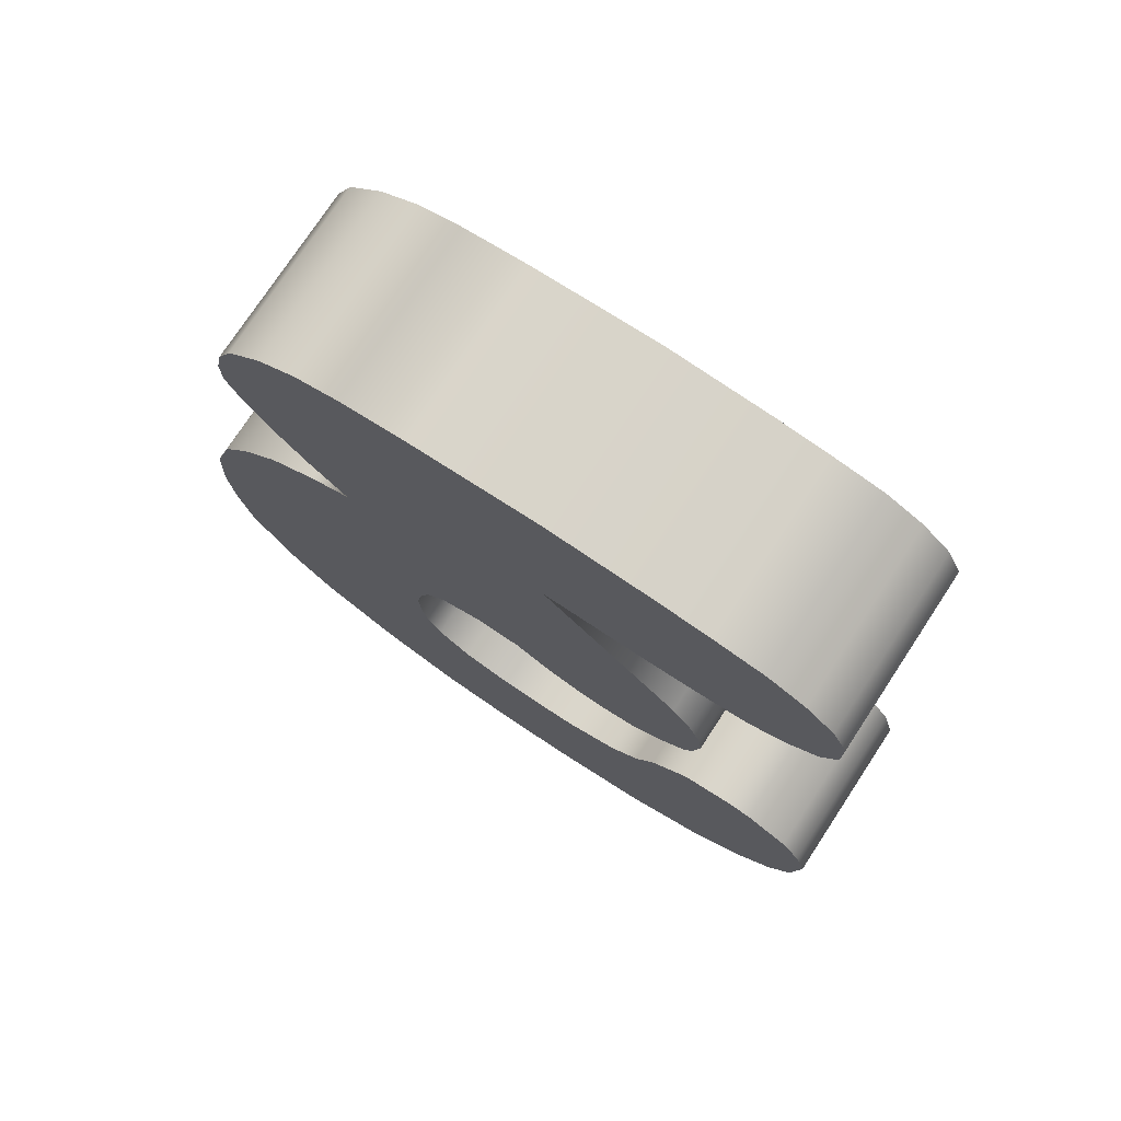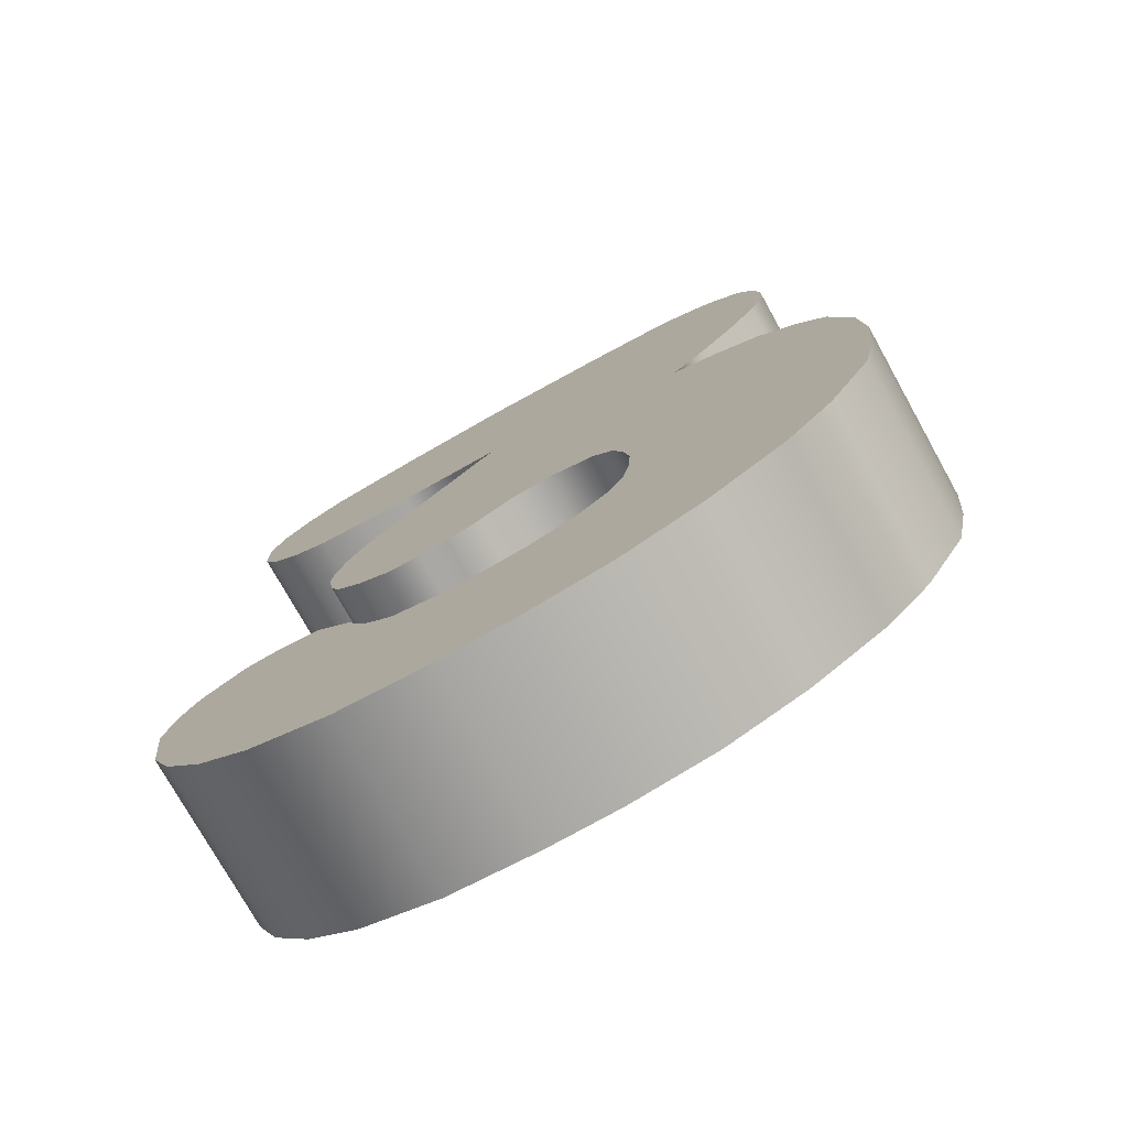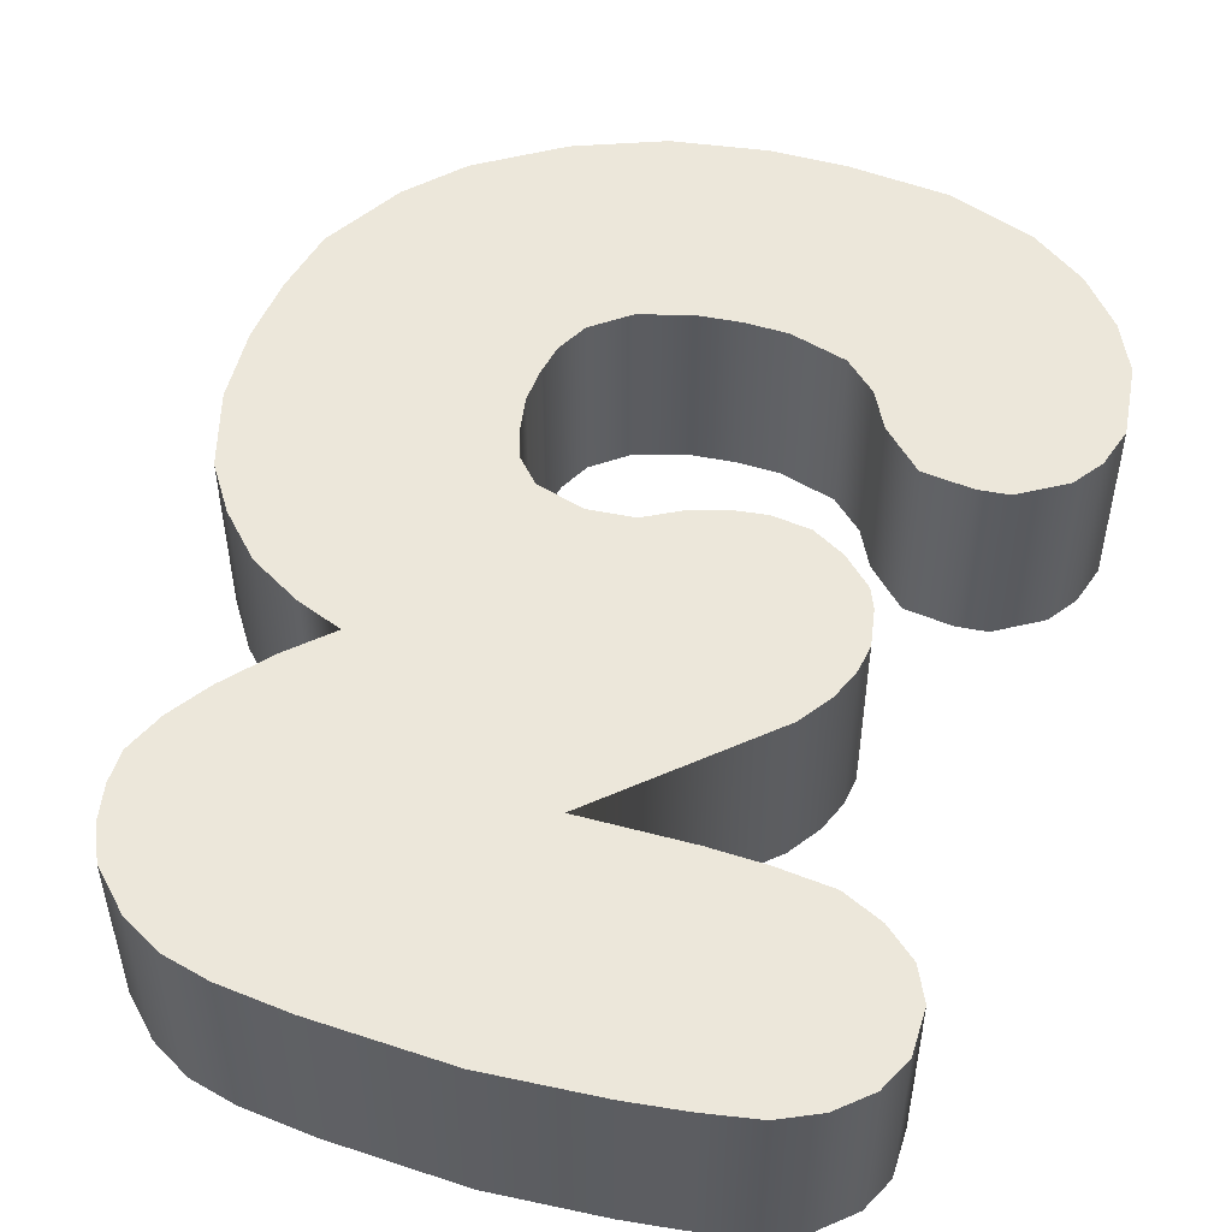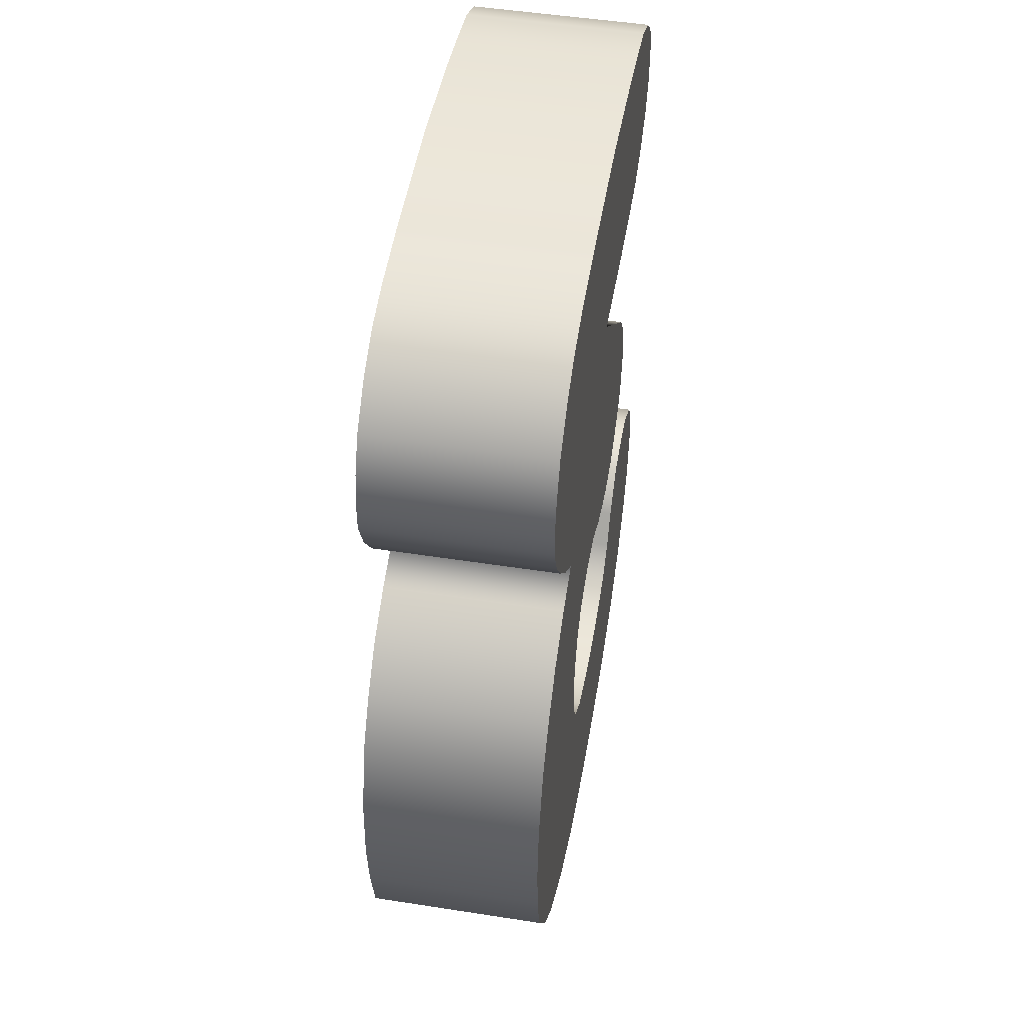
<metadata>
{"format":"obj","ext":"obj","renderer":"f3d","projection":"perspective","resolution":1024,"background":"white","views":[{"elev":75.5,"azim":-146.7,"up":"+Y"},{"elev":-75.5,"azim":29.1,"up":"+Y"},{"elev":51.4,"azim":-162.8,"up":"+Z"},{"elev":49.6,"azim":99.8,"up":"+Y"}]}
</metadata>
<code>
g number_3
v -0.3198 0.3668 0.08549
v -0.3053 0.2936 0.08549
v -0.3198 0.3243 0.08549
v -0.3053 0.3976 0.08549
v -0.2773 0.2691 0.08549
v -0.2773 0.4229 0.08549
v -0.2411 0.252 0.08549
v -0.2411 0.4401 0.08549
v -0.1904 0.2465 0.08549
v -0.1904 0.4492 0.08549
v -0.1398 0.2447 0.08549
v -0.1398 0.4555 0.08549
v -0.03845 0.2465 0.08549
v -0.03845 0.4627 0.08549
v 0.2076 0.1723 0.08549
v 0.2429 0.214 0.08549
v 0.2673 0.251 0.08549
v 0.2827 0.2881 0.08549
v 0.2827 0.3189 0.08549
v 0.2764 0.3506 0.08549
v 0.08459 0.4573 0.08549
v 0.261 0.3849 0.08549
v 0.1488 0.4501 0.08549
v 0.2275 0.4184 0.08549
v 0.1913 0.4392 0.08549
v 0.1714 0.138 0.08549
v -0.00769 -0.03212 0.08549
v -0.1751 0.1199 0.08549
v -0.195 0.09002 0.08549
v 0.03483 -0.0285 0.08549
v -0.04207 -0.05111 0.08549
v 0.2131 0.1217 0.08549
v -0.2058 0.06197 0.08549
v 0.07825 -0.04207 0.08549
v -0.07554 -0.06107 0.08549
v 0.2592 0.09454 0.08549
v -0.2094 0.03664 0.08549
v 0.09816 -0.06378 0.08549
v -0.1036 -0.06468 0.08549
v 0.2963 0.05564 0.08549
v -0.2031 0.001357 0.08549
v -0.1389 -0.06016 0.08549
v -0.195 -0.01764 0.08549
v -0.1687 -0.04297 0.08549
v 0.1081 -0.09363 0.08549
v 0.3243 0.01312 0.08549
v 0.3451 -0.05745 0.08549
v 0.1135 -0.1244 0.08549
v 0.3497 -0.1262 0.08549
v 0.1117 -0.157 0.08549
v 0.3442 -0.1868 0.08549
v 0.1063 -0.1859 0.08549
v 0.3316 -0.2474 0.08549
v 0.2899 -0.3198 0.08549
v 0.09182 -0.214 0.08549
v 0.2456 -0.3678 0.08549
v 0.1705 -0.4166 0.08549
v 0.05835 -0.2402 0.08549
v 0.09092 -0.4483 0.08549
v 0.01131 -0.2538 0.08549
v 0.00588 -0.4618 0.08549
v -0.0285 -0.2574 0.08549
v -0.06468 -0.4627 0.08549
v -0.0683 -0.2565 0.08549
v -0.1199 -0.2411 0.08549
v -0.1552 -0.4537 0.08549
v -0.1488 -0.214 0.08549
v -0.2339 -0.4247 0.08549
v -0.2836 -0.3886 0.08549
v -0.3207 -0.3433 0.08549
v -0.1669 -0.1787 0.08549
v -0.3415 -0.2981 0.08549
v -0.2031 -0.1425 0.08549
v -0.3497 -0.2302 0.08549
v -0.2492 -0.1371 0.08549
v -0.3388 -0.1931 0.08549
v -0.2773 -0.1398 0.08549
v -0.3198 -0.166 0.08549
v -0.3053 0.3976 -0.08549
v -0.2773 0.4229 0.08549
v -0.3053 0.3976 0.08549
v -0.2773 0.4229 -0.08549
v -0.2411 0.4401 0.08549
v -0.2411 0.4401 -0.08549
v -0.1904 0.4492 0.08549
v -0.1904 0.4492 -0.08549
v -0.1398 0.4555 0.08549
v -0.1398 0.4555 -0.08549
v -0.03845 0.4627 0.08549
v -0.03845 0.4627 -0.08549
v 0.08459 0.4573 0.08549
v 0.08459 0.4573 -0.08549
v 0.1488 0.4501 0.08549
v 0.1488 0.4501 -0.08549
v 0.1913 0.4392 0.08549
v 0.1913 0.4392 -0.08549
v 0.2275 0.4184 0.08549
v 0.2275 0.4184 -0.08549
v 0.261 0.3849 0.08549
v 0.261 0.3849 -0.08549
v -0.3053 0.3976 0.08549
v -0.3198 0.3668 -0.08549
v -0.3053 0.3976 -0.08549
v -0.3198 0.3668 0.08549
v -0.3198 0.3243 0.08549
v -0.3198 0.3243 -0.08549
v -0.3053 0.2936 -0.08549
v -0.3053 0.2936 0.08549
v -0.03845 0.2465 -0.08549
v -0.1398 0.2447 0.08549
v -0.03845 0.2465 0.08549
v -0.1398 0.2447 -0.08549
v -0.1904 0.2465 0.08549
v -0.1904 0.2465 -0.08549
v -0.2411 0.252 0.08549
v -0.2411 0.252 -0.08549
v -0.2773 0.2691 0.08549
v -0.2773 0.2691 -0.08549
v -0.3053 0.2936 -0.08549
v -0.3053 0.2936 0.08549
v 0.2076 0.1723 0.08549
v 0.2429 0.214 -0.08549
v 0.2076 0.1723 -0.08549
v 0.2429 0.214 0.08549
v 0.2673 0.251 -0.08549
v 0.2673 0.251 0.08549
v 0.2827 0.2881 -0.08549
v 0.2827 0.2881 0.08549
v 0.2827 0.3189 -0.08549
v 0.2827 0.3189 0.08549
v 0.2764 0.3506 0.08549
v 0.2764 0.3506 -0.08549
v 0.261 0.3849 0.08549
v 0.261 0.3849 -0.08549
v -0.03845 0.2465 0.08549
v -0.1751 0.1199 -0.08549
v -0.03845 0.2465 -0.08549
v -0.1751 0.1199 0.08549
v -0.195 0.09002 -0.08549
v -0.195 0.09002 0.08549
v -0.2058 0.06197 0.08549
v -0.2058 0.06197 -0.08549
v -0.2094 0.03664 0.08549
v -0.2094 0.03664 -0.08549
v -0.2031 0.001357 -0.08549
v -0.2031 0.001357 0.08549
v -0.195 -0.01764 -0.08549
v -0.195 -0.01764 0.08549
v -0.2836 -0.3886 0.08549
v -0.2339 -0.4247 -0.08549
v -0.2836 -0.3886 -0.08549
v -0.2339 -0.4247 0.08549
v -0.1552 -0.4537 0.08549
v -0.1552 -0.4537 -0.08549
v -0.06468 -0.4627 0.08549
v -0.06468 -0.4627 -0.08549
v 0.00588 -0.4618 0.08549
v 0.00588 -0.4618 -0.08549
v 0.09092 -0.4483 0.08549
v 0.09092 -0.4483 -0.08549
v 0.1705 -0.4166 0.08549
v 0.1705 -0.4166 -0.08549
v 0.2456 -0.3678 0.08549
v 0.2456 -0.3678 -0.08549
v -0.3053 0.2936 -0.08549
v -0.3198 0.3668 -0.08549
v -0.3198 0.3243 -0.08549
v -0.3053 0.3976 -0.08549
v -0.2773 0.2691 -0.08549
v -0.2773 0.4229 -0.08549
v -0.2411 0.252 -0.08549
v -0.2411 0.4401 -0.08549
v -0.1904 0.2465 -0.08549
v -0.1904 0.4492 -0.08549
v -0.1398 0.2447 -0.08549
v -0.1398 0.4555 -0.08549
v -0.03845 0.2465 -0.08549
v -0.03845 0.4627 -0.08549
v 0.2076 0.1723 -0.08549
v 0.2429 0.214 -0.08549
v 0.2673 0.251 -0.08549
v 0.2827 0.2881 -0.08549
v 0.2827 0.3189 -0.08549
v 0.2764 0.3506 -0.08549
v 0.08459 0.4573 -0.08549
v 0.261 0.3849 -0.08549
v 0.1488 0.4501 -0.08549
v 0.2275 0.4184 -0.08549
v 0.1913 0.4392 -0.08549
v 0.1714 0.138 -0.08549
v -0.00769 -0.03212 -0.08549
v -0.1751 0.1199 -0.08549
v -0.195 0.09002 -0.08549
v 0.03483 -0.0285 -0.08549
v -0.04207 -0.05111 -0.08549
v 0.2131 0.1217 -0.08549
v -0.2058 0.06197 -0.08549
v 0.07825 -0.04207 -0.08549
v -0.07554 -0.06107 -0.08549
v 0.2592 0.09454 -0.08549
v -0.2094 0.03664 -0.08549
v 0.09816 -0.06378 -0.08549
v -0.1036 -0.06468 -0.08549
v 0.2963 0.05564 -0.08549
v -0.2031 0.001357 -0.08549
v -0.1389 -0.06016 -0.08549
v -0.195 -0.01764 -0.08549
v -0.1687 -0.04297 -0.08549
v 0.1081 -0.09363 -0.08549
v 0.3243 0.01312 -0.08549
v 0.3451 -0.05745 -0.08549
v 0.1135 -0.1244 -0.08549
v 0.3497 -0.1262 -0.08549
v 0.1117 -0.157 -0.08549
v 0.3442 -0.1868 -0.08549
v 0.1063 -0.1859 -0.08549
v 0.3316 -0.2474 -0.08549
v 0.2899 -0.3198 -0.08549
v 0.09182 -0.214 -0.08549
v 0.2456 -0.3678 -0.08549
v 0.1705 -0.4166 -0.08549
v 0.05835 -0.2402 -0.08549
v 0.09092 -0.4483 -0.08549
v 0.01131 -0.2538 -0.08549
v 0.00588 -0.4618 -0.08549
v -0.0285 -0.2574 -0.08549
v -0.06468 -0.4627 -0.08549
v -0.0683 -0.2565 -0.08549
v -0.1199 -0.2411 -0.08549
v -0.1552 -0.4537 -0.08549
v -0.1488 -0.214 -0.08549
v -0.2339 -0.4247 -0.08549
v -0.2836 -0.3886 -0.08549
v -0.3207 -0.3433 -0.08549
v -0.1669 -0.1787 -0.08549
v -0.3415 -0.2981 -0.08549
v -0.2031 -0.1425 -0.08549
v -0.3497 -0.2302 -0.08549
v -0.2492 -0.1371 -0.08549
v -0.3388 -0.1931 -0.08549
v -0.2773 -0.1398 -0.08549
v -0.3198 -0.166 -0.08549
v 0.2076 0.1723 0.08549
v 0.1714 0.138 -0.08549
v 0.1714 0.138 0.08549
v 0.2076 0.1723 -0.08549
v -0.1687 -0.04297 0.08549
v -0.195 -0.01764 -0.08549
v -0.195 -0.01764 0.08549
v -0.1687 -0.04297 -0.08549
v -0.1389 -0.06016 0.08549
v -0.1389 -0.06016 -0.08549
v -0.1036 -0.06468 0.08549
v -0.1036 -0.06468 -0.08549
v -0.07554 -0.06107 0.08549
v -0.07554 -0.06107 -0.08549
v -0.04207 -0.05111 -0.08549
v -0.04207 -0.05111 0.08549
v -0.00769 -0.03212 0.08549
v -0.00769 -0.03212 -0.08549
v 0.03483 -0.0285 0.08549
v 0.03483 -0.0285 -0.08549
v 0.07825 -0.04207 0.08549
v 0.07825 -0.04207 -0.08549
v 0.09816 -0.06378 0.08549
v 0.07825 -0.04207 -0.08549
v 0.07825 -0.04207 0.08549
v 0.09816 -0.06378 -0.08549
v 0.1081 -0.09363 0.08549
v 0.1081 -0.09363 -0.08549
v 0.1135 -0.1244 0.08549
v 0.1135 -0.1244 -0.08549
v 0.1117 -0.157 0.08549
v 0.1117 -0.157 -0.08549
v 0.1063 -0.1859 0.08549
v 0.1063 -0.1859 -0.08549
v 0.09182 -0.214 0.08549
v 0.09182 -0.214 -0.08549
v 0.2131 0.1217 -0.08549
v 0.1714 0.138 0.08549
v 0.1714 0.138 -0.08549
v 0.2131 0.1217 0.08549
v 0.2592 0.09454 -0.08549
v 0.2592 0.09454 0.08549
v 0.2963 0.05564 0.08549
v 0.2963 0.05564 -0.08549
v 0.3243 0.01312 -0.08549
v 0.3243 0.01312 0.08549
v 0.3451 -0.05745 -0.08549
v 0.3451 -0.05745 0.08549
v 0.3497 -0.1262 0.08549
v 0.3497 -0.1262 -0.08549
v 0.3442 -0.1868 0.08549
v 0.3442 -0.1868 -0.08549
v 0.3316 -0.2474 -0.08549
v 0.3316 -0.2474 0.08549
v 0.2899 -0.3198 0.08549
v 0.2456 -0.3678 -0.08549
v 0.2456 -0.3678 0.08549
v 0.2899 -0.3198 -0.08549
v 0.3316 -0.2474 0.08549
v 0.3316 -0.2474 -0.08549
v 0.05835 -0.2402 0.08549
v 0.09182 -0.214 -0.08549
v 0.09182 -0.214 0.08549
v 0.05835 -0.2402 -0.08549
v 0.01131 -0.2538 0.08549
v 0.01131 -0.2538 -0.08549
v -0.0285 -0.2574 0.08549
v -0.0285 -0.2574 -0.08549
v -0.0683 -0.2565 0.08549
v -0.0683 -0.2565 -0.08549
v -0.1199 -0.2411 0.08549
v -0.1199 -0.2411 -0.08549
v -0.1488 -0.214 0.08549
v -0.1488 -0.214 -0.08549
v -0.1669 -0.1787 0.08549
v -0.1488 -0.214 -0.08549
v -0.1488 -0.214 0.08549
v -0.1669 -0.1787 -0.08549
v -0.2031 -0.1425 0.08549
v -0.1669 -0.1787 -0.08549
v -0.1669 -0.1787 0.08549
v -0.2031 -0.1425 -0.08549
v -0.2492 -0.1371 0.08549
v -0.2492 -0.1371 -0.08549
v -0.2773 -0.1398 0.08549
v -0.2773 -0.1398 -0.08549
v -0.3198 -0.166 0.08549
v -0.3198 -0.166 -0.08549
v -0.2836 -0.3886 -0.08549
v -0.3207 -0.3433 0.08549
v -0.2836 -0.3886 0.08549
v -0.3207 -0.3433 -0.08549
v -0.3415 -0.2981 -0.08549
v -0.3415 -0.2981 0.08549
v -0.3497 -0.2302 -0.08549
v -0.3497 -0.2302 0.08549
v -0.3388 -0.1931 -0.08549
v -0.3388 -0.1931 0.08549
v -0.3198 -0.166 -0.08549
v -0.3198 -0.166 0.08549
g number_3_0
f 3 2 1
f 4 1 2
f 2 5 4
f 6 4 5
f 5 7 6
f 8 6 7
f 7 9 8
f 10 8 9
f 9 11 10
f 12 10 11
f 11 13 12
f 14 12 13
f 14 13 15
f 16 14 15
f 17 14 16
f 18 14 17
f 18 19 14
f 19 20 14
f 21 14 20
f 20 22 21
f 23 21 22
f 22 24 23
f 25 23 24
f 26 15 13
f 26 13 27
f 28 27 13
f 28 29 27
f 27 30 26
f 31 27 29
f 32 26 30
f 29 33 31
f 30 34 32
f 35 31 33
f 36 32 34
f 33 37 35
f 34 38 36
f 39 35 37
f 40 36 38
f 37 41 39
f 42 39 41
f 41 43 42
f 44 42 43
f 38 45 40
f 46 40 45
f 46 45 47
f 48 47 45
f 47 48 49
f 50 49 48
f 49 50 51
f 52 51 50
f 53 51 52
f 53 52 54
f 52 55 54
f 56 54 55
f 56 55 57
f 58 57 55
f 57 58 59
f 60 59 58
f 59 60 61
f 62 61 60
f 61 62 63
f 64 63 62
f 64 65 63
f 66 63 65
f 65 67 66
f 68 66 67
f 69 68 67
f 69 67 70
f 71 70 67
f 72 70 71
f 71 73 72
f 74 72 73
f 73 75 74
f 76 74 75
f 75 77 76
f 78 76 77
f 81 80 79
f 82 79 80
f 80 83 82
f 84 82 83
f 83 85 84
f 86 84 85
f 85 87 86
f 88 86 87
f 87 89 88
f 90 88 89
f 89 91 90
f 92 90 91
f 91 93 92
f 94 92 93
f 93 95 94
f 96 94 95
f 95 97 96
f 98 96 97
f 97 99 98
f 100 98 99
f 103 102 101
f 104 101 102
f 104 102 105
f 106 105 102
f 106 107 105
f 108 105 107
f 111 110 109
f 112 109 110
f 110 113 112
f 114 112 113
f 113 115 114
f 116 114 115
f 115 117 116
f 118 116 117
f 118 117 119
f 120 119 117
f 123 122 121
f 124 121 122
f 122 125 124
f 126 124 125
f 125 127 126
f 128 126 127
f 127 129 128
f 130 128 129
f 130 129 131
f 132 131 129
f 131 132 133
f 134 133 132
f 137 136 135
f 138 135 136
f 136 139 138
f 140 138 139
f 140 139 141
f 142 141 139
f 141 142 143
f 144 143 142
f 144 145 143
f 146 143 145
f 145 147 146
f 148 146 147
f 151 150 149
f 152 149 150
f 152 150 153
f 154 153 150
f 153 154 155
f 156 155 154
f 155 156 157
f 158 157 156
f 157 158 159
f 160 159 158
f 159 160 161
f 162 161 160
f 161 162 163
f 164 163 162
f 167 166 165
f 168 165 166
f 165 168 169
f 170 169 168
f 169 170 171
f 172 171 170
f 171 172 173
f 174 173 172
f 173 174 175
f 176 175 174
f 175 176 177
f 178 177 176
f 178 179 177
f 178 180 179
f 178 181 180
f 178 182 181
f 183 182 178
f 183 178 184
f 185 184 178
f 184 185 186
f 187 186 185
f 186 187 188
f 189 188 187
f 190 177 179
f 190 191 177
f 192 177 191
f 192 191 193
f 191 190 194
f 195 193 191
f 196 194 190
f 193 195 197
f 194 196 198
f 199 197 195
f 200 198 196
f 197 199 201
f 198 200 202
f 203 201 199
f 204 202 200
f 201 203 205
f 206 205 203
f 205 206 207
f 208 207 206
f 202 204 209
f 210 209 204
f 210 211 209
f 212 209 211
f 211 213 212
f 214 212 213
f 213 215 214
f 216 214 215
f 215 217 216
f 216 217 218
f 216 218 219
f 220 219 218
f 220 221 219
f 222 219 221
f 221 223 222
f 224 222 223
f 223 225 224
f 226 224 225
f 225 227 226
f 228 226 227
f 228 227 229
f 230 229 227
f 229 230 231
f 232 231 230
f 232 233 231
f 233 234 231
f 235 231 234
f 234 236 235
f 235 236 237
f 238 237 236
f 237 238 239
f 240 239 238
f 239 240 241
f 242 241 240
f 245 244 243
f 246 243 244
f 249 248 247
f 250 247 248
f 247 250 251
f 252 251 250
f 251 252 253
f 254 253 252
f 253 254 255
f 256 255 254
f 256 257 255
f 258 255 257
f 258 257 259
f 260 259 257
f 259 260 261
f 262 261 260
f 261 262 263
f 264 263 262
f 267 266 265
f 268 265 266
f 265 268 269
f 270 269 268
f 269 270 271
f 272 271 270
f 271 272 273
f 274 273 272
f 273 274 275
f 276 275 274
f 275 276 277
f 278 277 276
f 281 280 279
f 282 279 280
f 279 282 283
f 284 283 282
f 284 285 283
f 286 283 285
f 286 285 287
f 288 287 285
f 287 288 289
f 290 289 288
f 290 291 289
f 292 289 291
f 291 293 292
f 294 292 293
f 294 293 295
f 296 295 293
f 299 298 297
f 300 297 298
f 297 300 301
f 302 301 300
f 305 304 303
f 306 303 304
f 303 306 307
f 308 307 306
f 307 308 309
f 310 309 308
f 309 310 311
f 312 311 310
f 311 312 313
f 314 313 312
f 313 314 315
f 316 315 314
f 319 318 317
f 320 317 318
f 323 322 321
f 324 321 322
f 321 324 325
f 326 325 324
f 325 326 327
f 328 327 326
f 327 328 329
f 330 329 328
f 333 332 331
f 334 331 332
f 334 332 335
f 336 335 332
f 335 336 337
f 338 337 336
f 337 338 339
f 340 339 338
f 339 340 341
f 342 341 340

</code>
